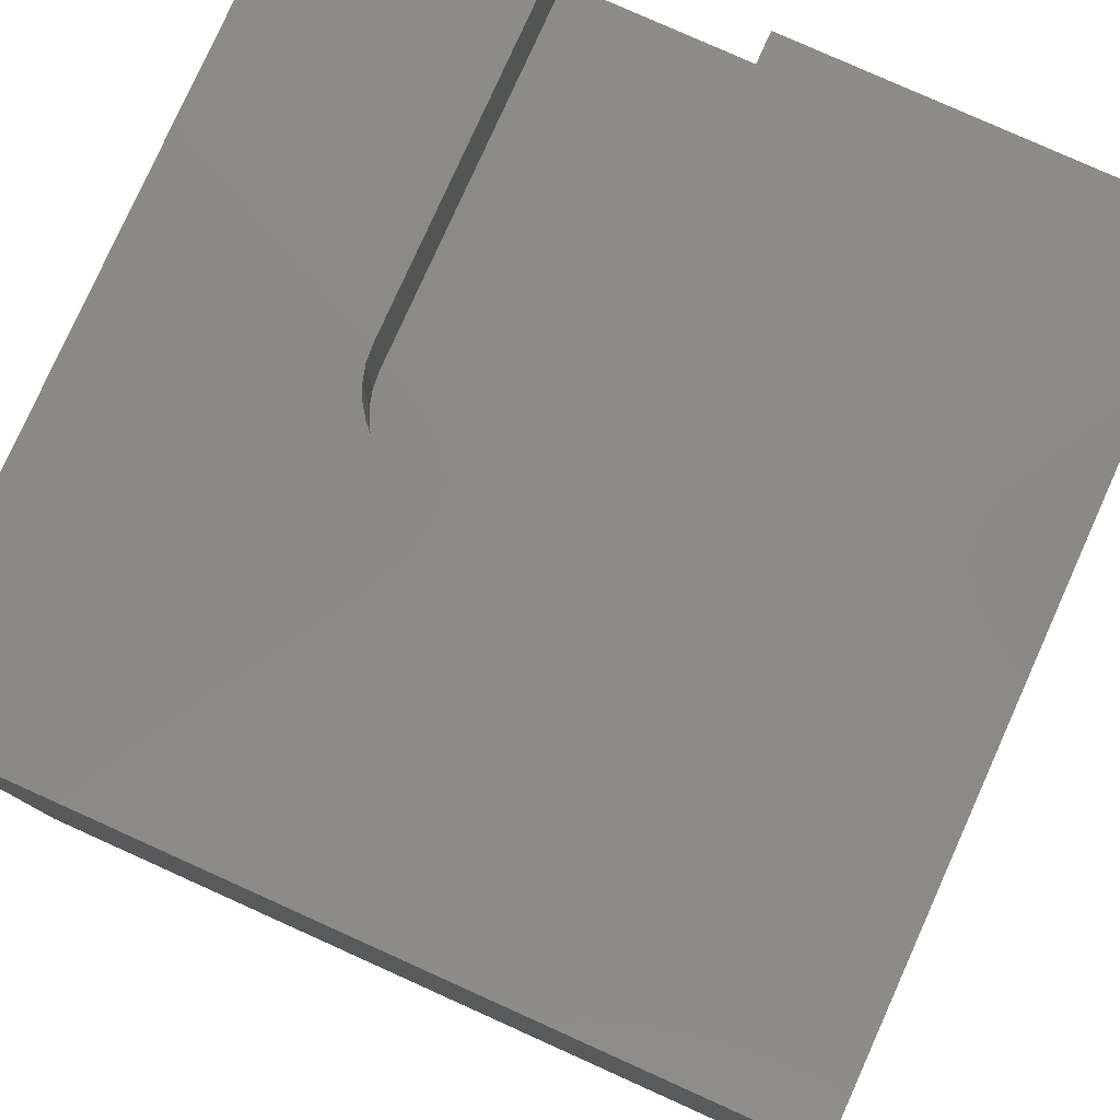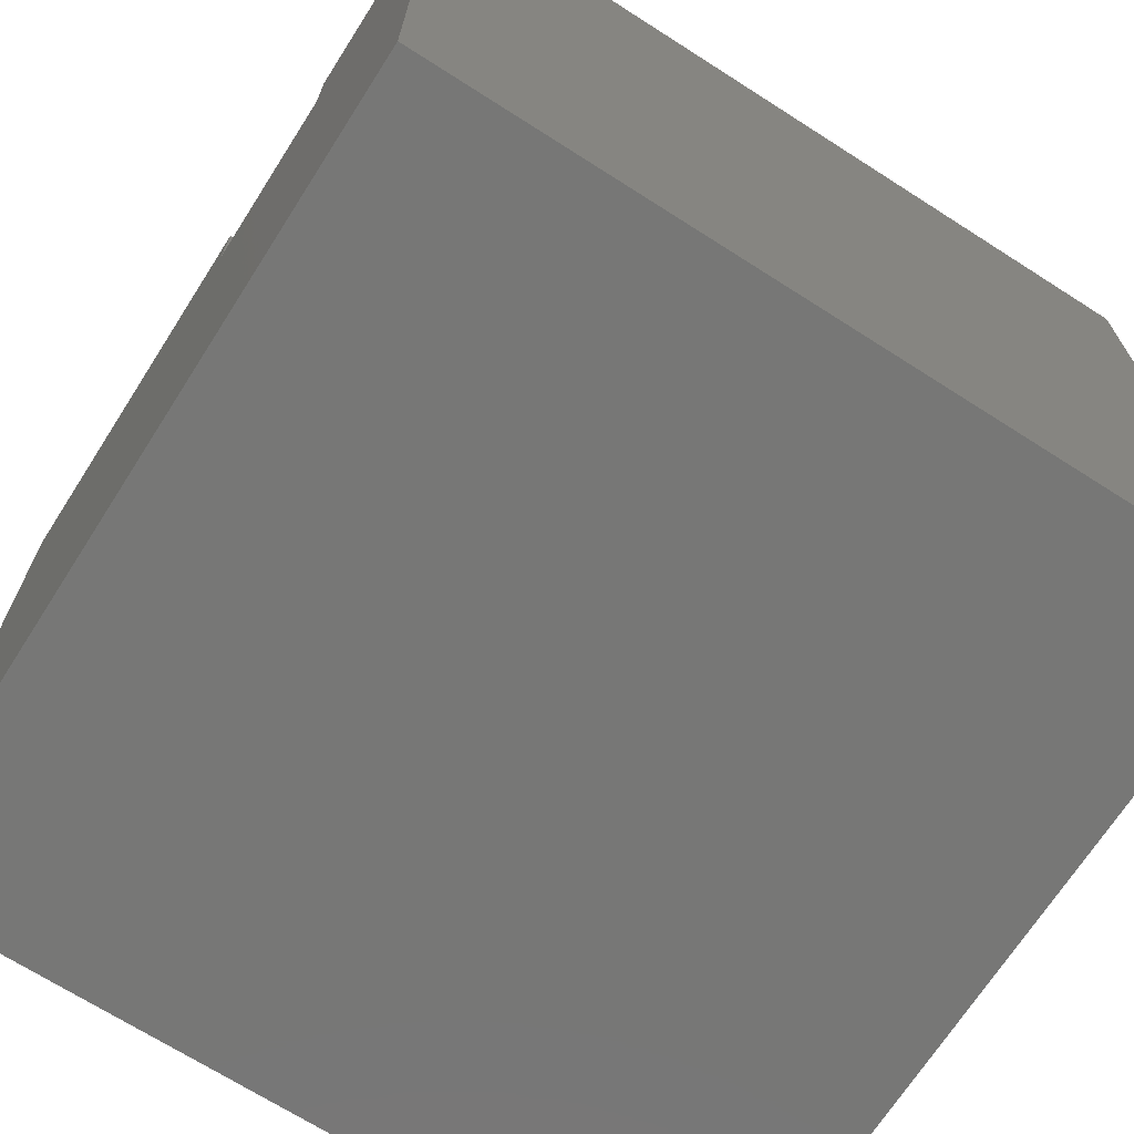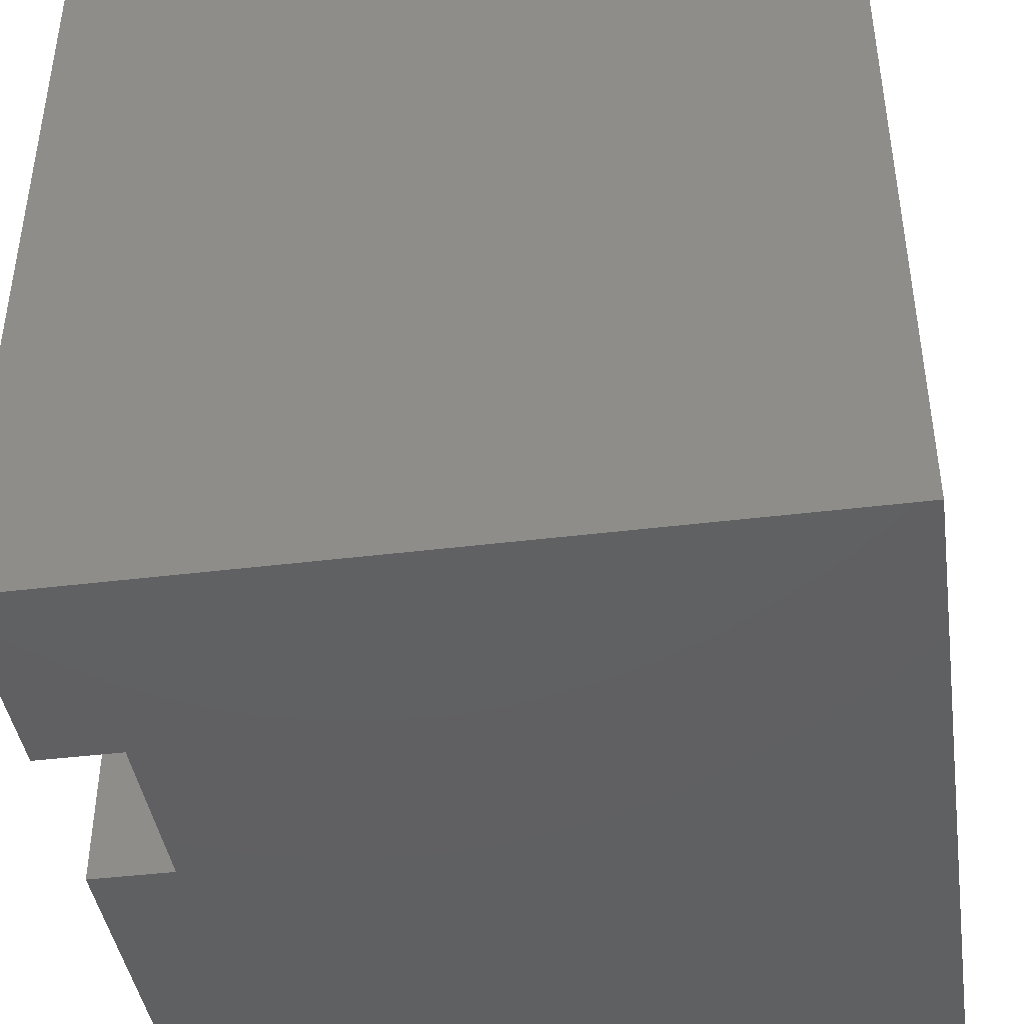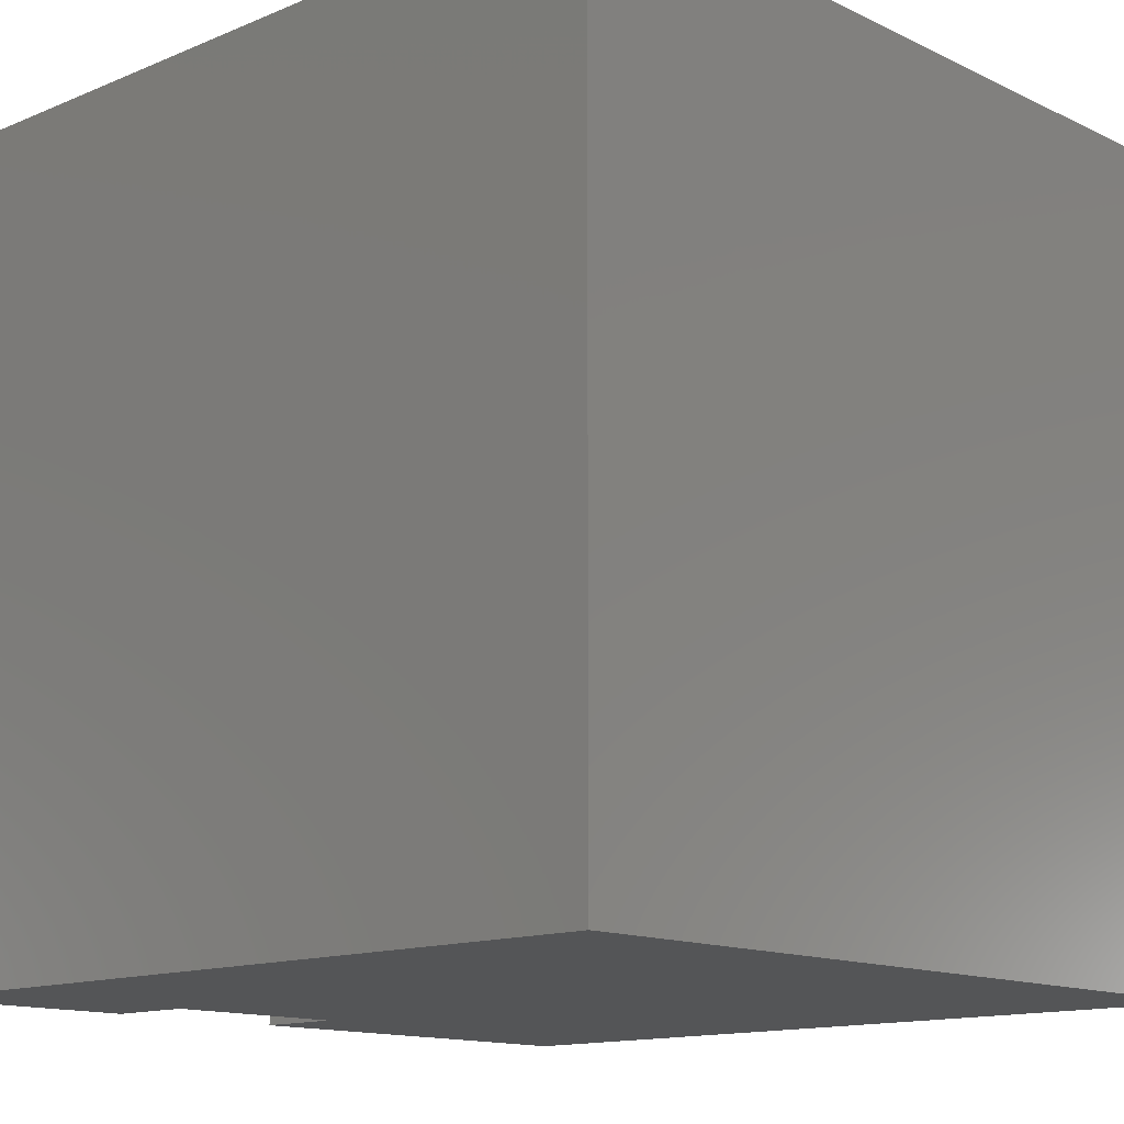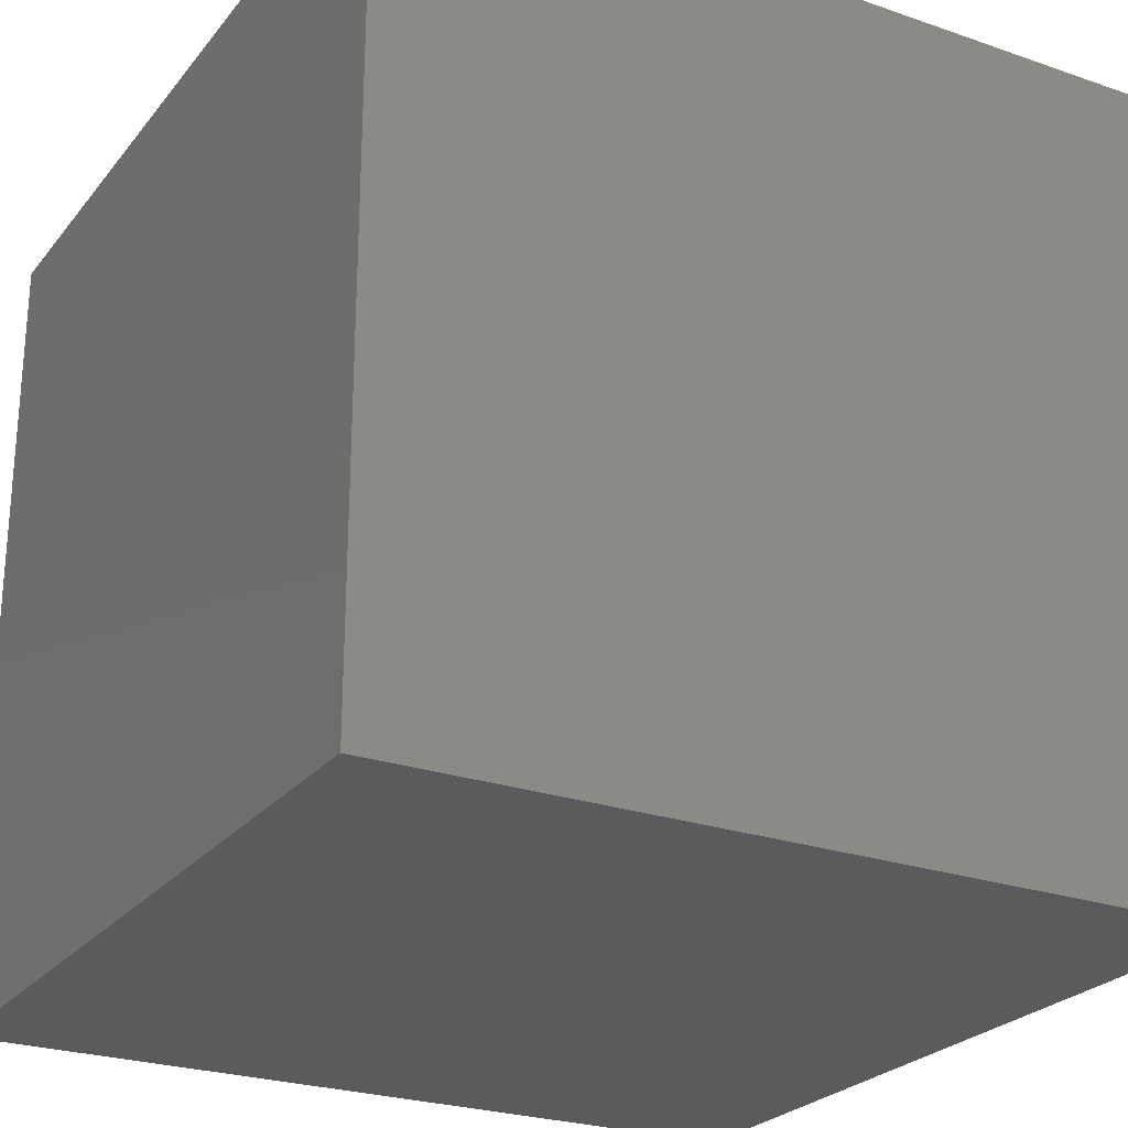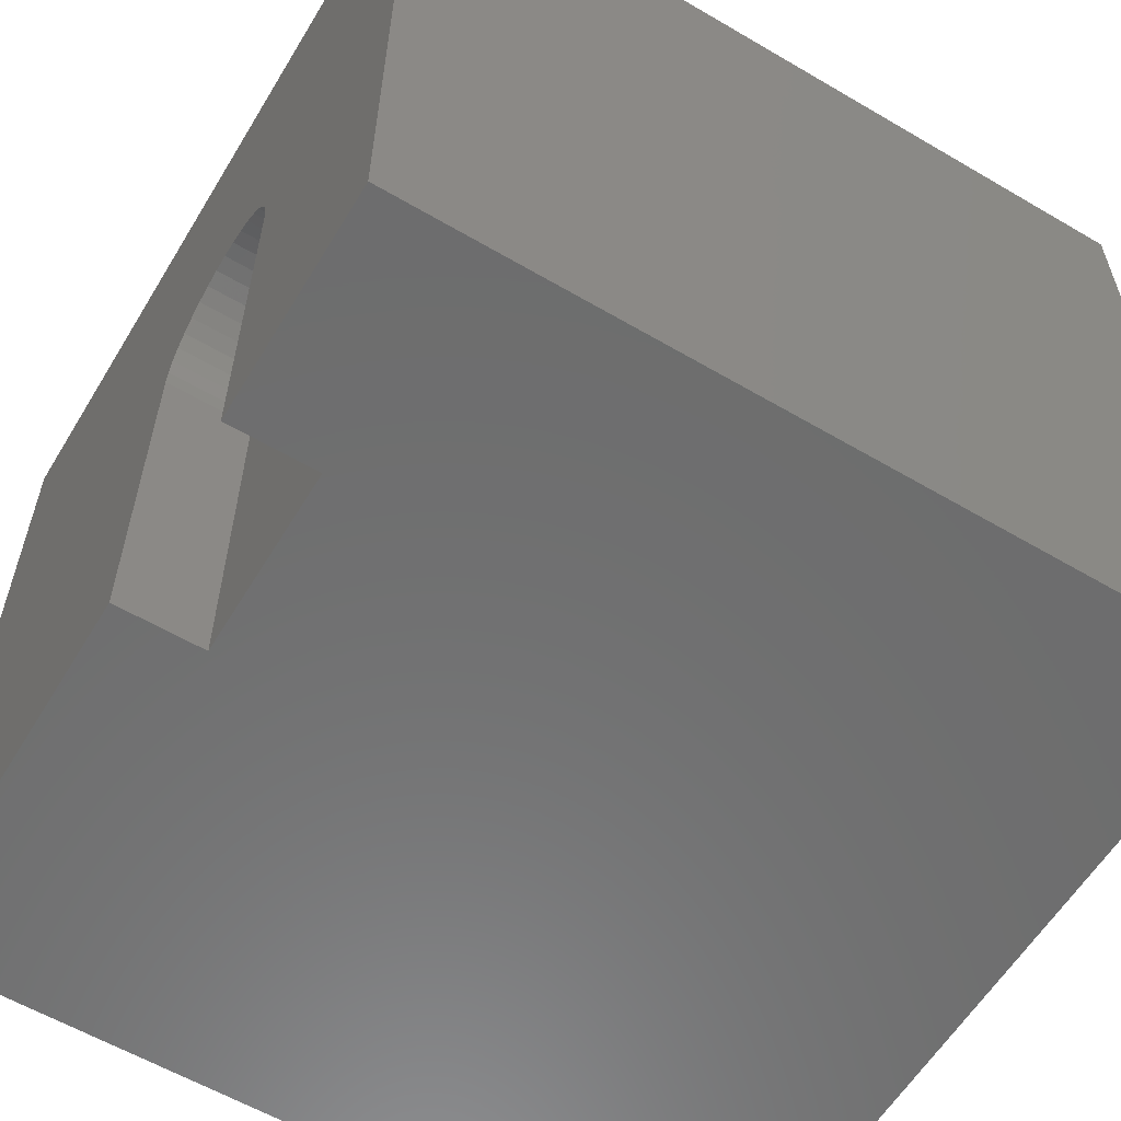
<metadata>
{"format":"stl","ext":"stl","renderer":"f3d","projection":"perspective","resolution":1024,"background":"white","views":[{"elev":79.5,"azim":-155.8,"up":"+Z"},{"elev":-69.5,"azim":57.4,"up":"+Z"},{"elev":-42.3,"azim":98.4,"up":"+Y"},{"elev":-13.5,"azim":133.1,"up":"+Y"},{"elev":-25.2,"azim":-119.2,"up":"+Z"},{"elev":-59.3,"azim":58.9,"up":"+Y"}]}
</metadata>
<code>
# stl→obj: 50 verts, 96 faces
v 0 10 10
v 0 10 0
v 0 0 10
v 0 0 0
v 4.903 0 10
v 4.903 4.624 10
v 6.793 5.506 10
v 6.935 5.364 10
v 10 10 10
v 7.05 5.2 10
v 7.134 5.018 10
v 4.92 4.824 10
v 4.972 5.018 10
v 5.057 5.2 10
v 5.172 5.364 10
v 5.314 5.506 10
v 5.478 5.621 10
v 5.66 5.705 10
v 5.853 5.757 10
v 6.053 5.775 10
v 6.253 5.757 10
v 6.447 5.705 10
v 6.629 5.621 10
v 7.204 0 10
v 10 0 10
v 7.204 4.624 10
v 7.186 4.824 10
v 10 10 0
v 10 0 0
v 7.204 0 8.93
v 4.903 0 8.93
v 4.903 4.624 8.93
v 7.204 4.624 8.93
v 7.186 4.824 8.93
v 7.134 5.018 8.93
v 7.05 5.2 8.93
v 6.935 5.364 8.93
v 6.793 5.506 8.93
v 6.629 5.621 8.93
v 6.447 5.705 8.93
v 6.253 5.757 8.93
v 6.053 5.775 8.93
v 5.853 5.757 8.93
v 5.66 5.705 8.93
v 5.478 5.621 8.93
v 5.314 5.506 8.93
v 5.172 5.364 8.93
v 5.057 5.2 8.93
v 4.972 5.018 8.93
v 4.92 4.824 8.93
f 1 2 3
f 3 2 4
f 3 5 1
f 1 5 6
f 7 8 9
f 9 8 10
f 9 10 11
f 6 12 1
f 1 12 13
f 1 13 14
f 14 15 1
f 1 15 16
f 1 16 17
f 17 18 1
f 1 18 19
f 1 19 9
f 9 19 20
f 9 20 21
f 21 22 9
f 9 22 23
f 9 23 7
f 24 25 26
f 26 25 9
f 26 9 27
f 27 9 11
f 28 9 29
f 29 9 25
f 2 28 4
f 4 28 29
f 9 28 1
f 1 28 2
f 25 24 30
f 5 3 31
f 31 3 4
f 31 4 30
f 30 4 29
f 30 29 25
f 31 32 5
f 5 32 6
f 33 26 27
f 33 27 34
f 34 27 11
f 34 11 35
f 35 11 10
f 35 10 36
f 36 10 8
f 36 8 37
f 37 8 7
f 37 7 38
f 38 7 23
f 38 23 39
f 39 23 22
f 39 22 40
f 40 22 21
f 40 21 41
f 41 21 20
f 41 20 42
f 42 20 19
f 42 19 43
f 43 19 18
f 43 18 44
f 44 18 17
f 44 17 45
f 45 17 16
f 45 16 46
f 46 16 15
f 46 15 47
f 47 15 14
f 47 14 48
f 48 14 13
f 48 13 49
f 49 13 12
f 49 12 50
f 50 12 6
f 50 6 32
f 33 30 26
f 26 30 24
f 31 30 32
f 32 30 33
f 40 41 35
f 35 41 42
f 35 42 43
f 43 44 35
f 35 44 45
f 35 45 46
f 46 47 35
f 35 47 48
f 35 48 49
f 33 34 32
f 32 34 35
f 32 35 50
f 50 35 49
f 35 36 40
f 40 36 37
f 40 37 39
f 39 37 38

</code>
